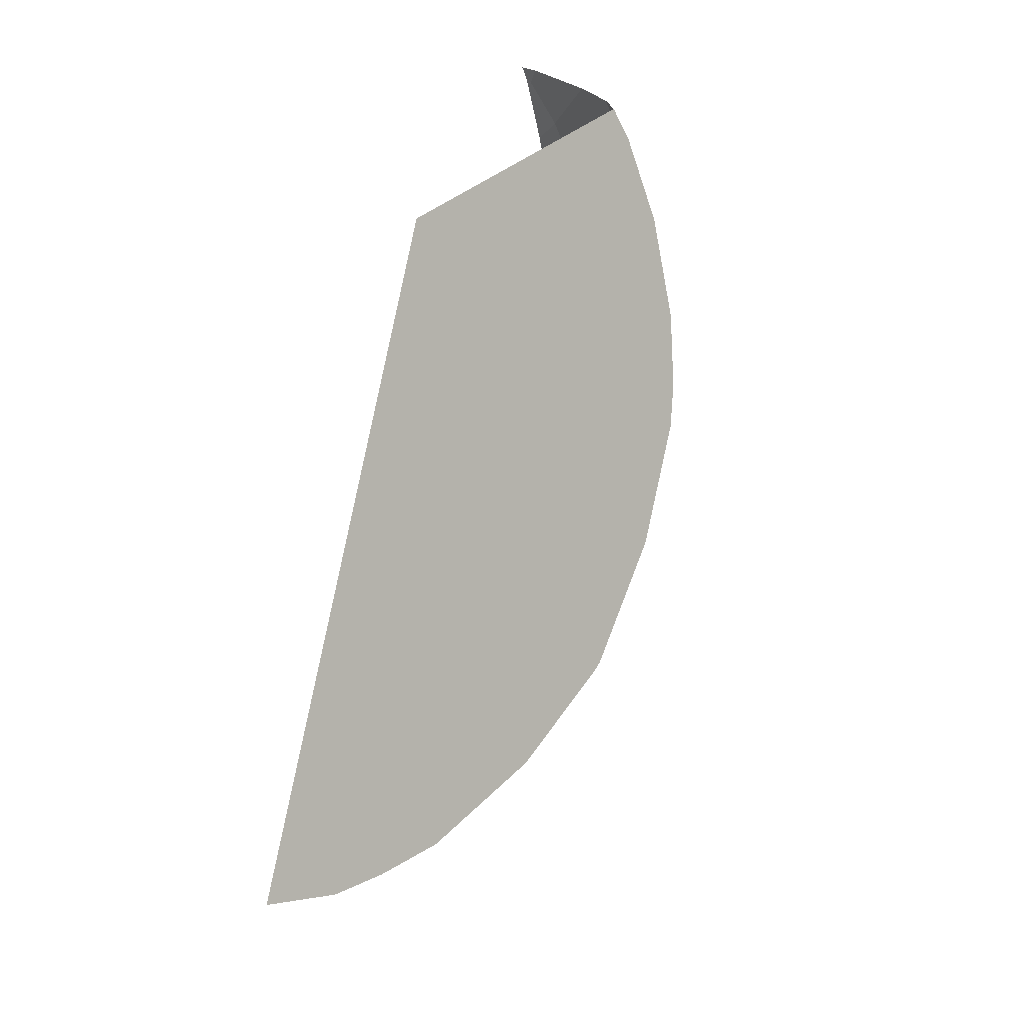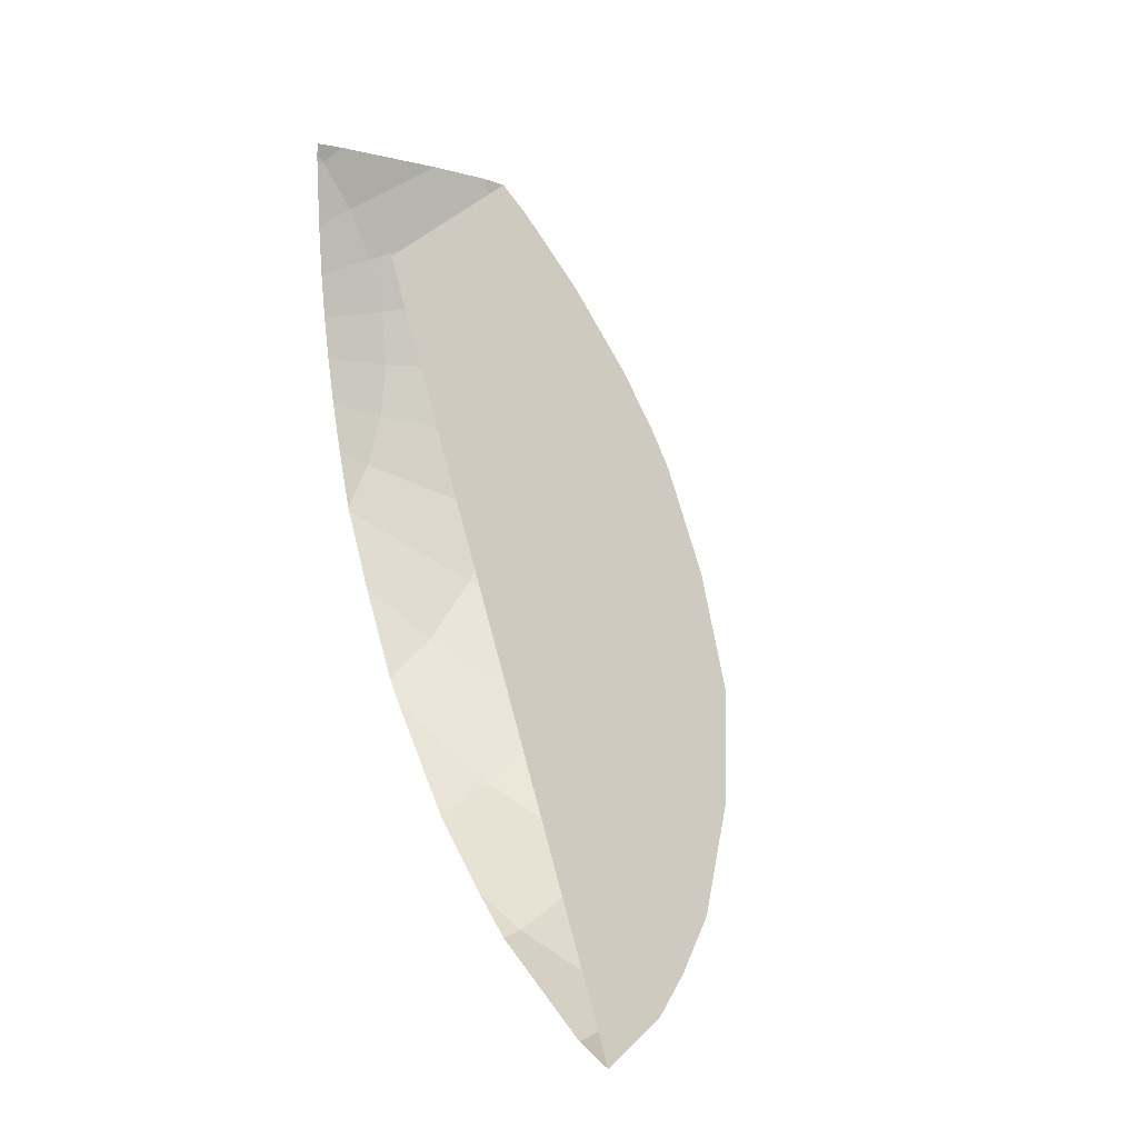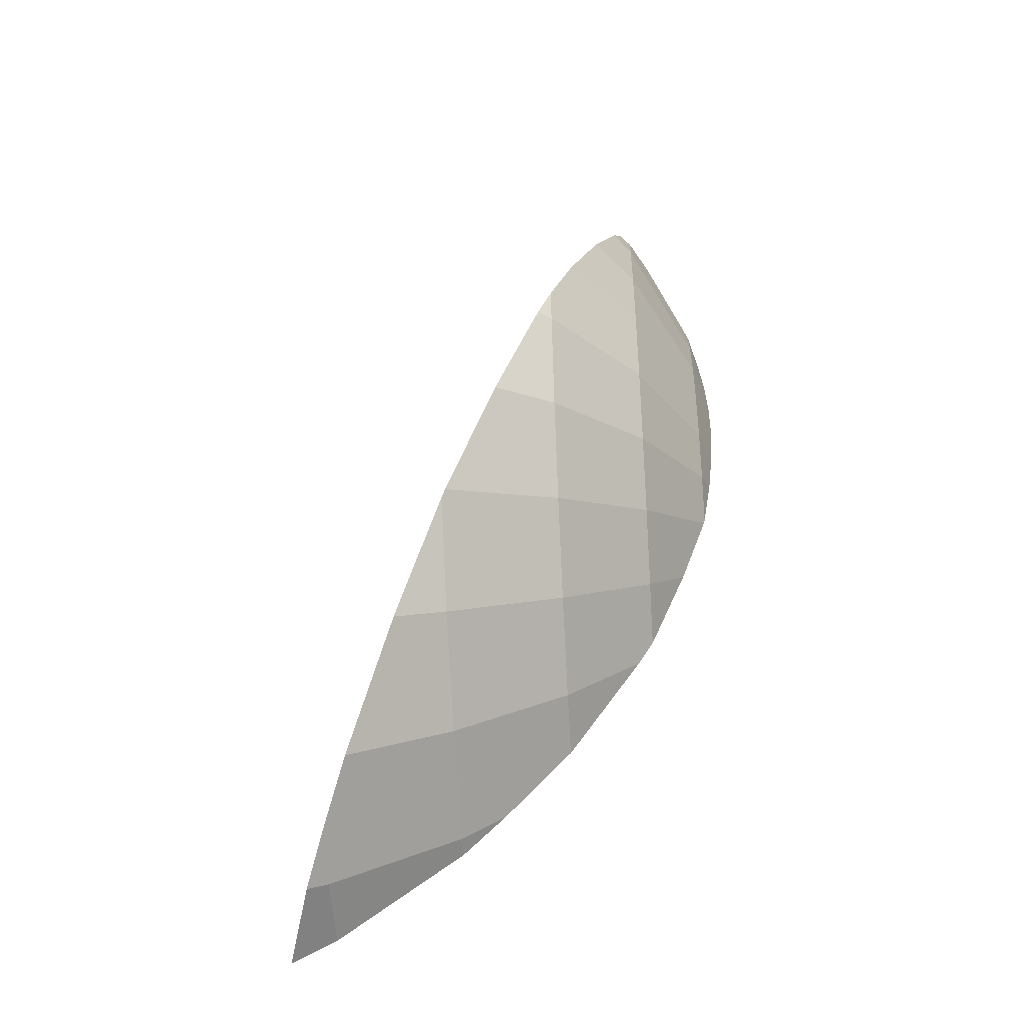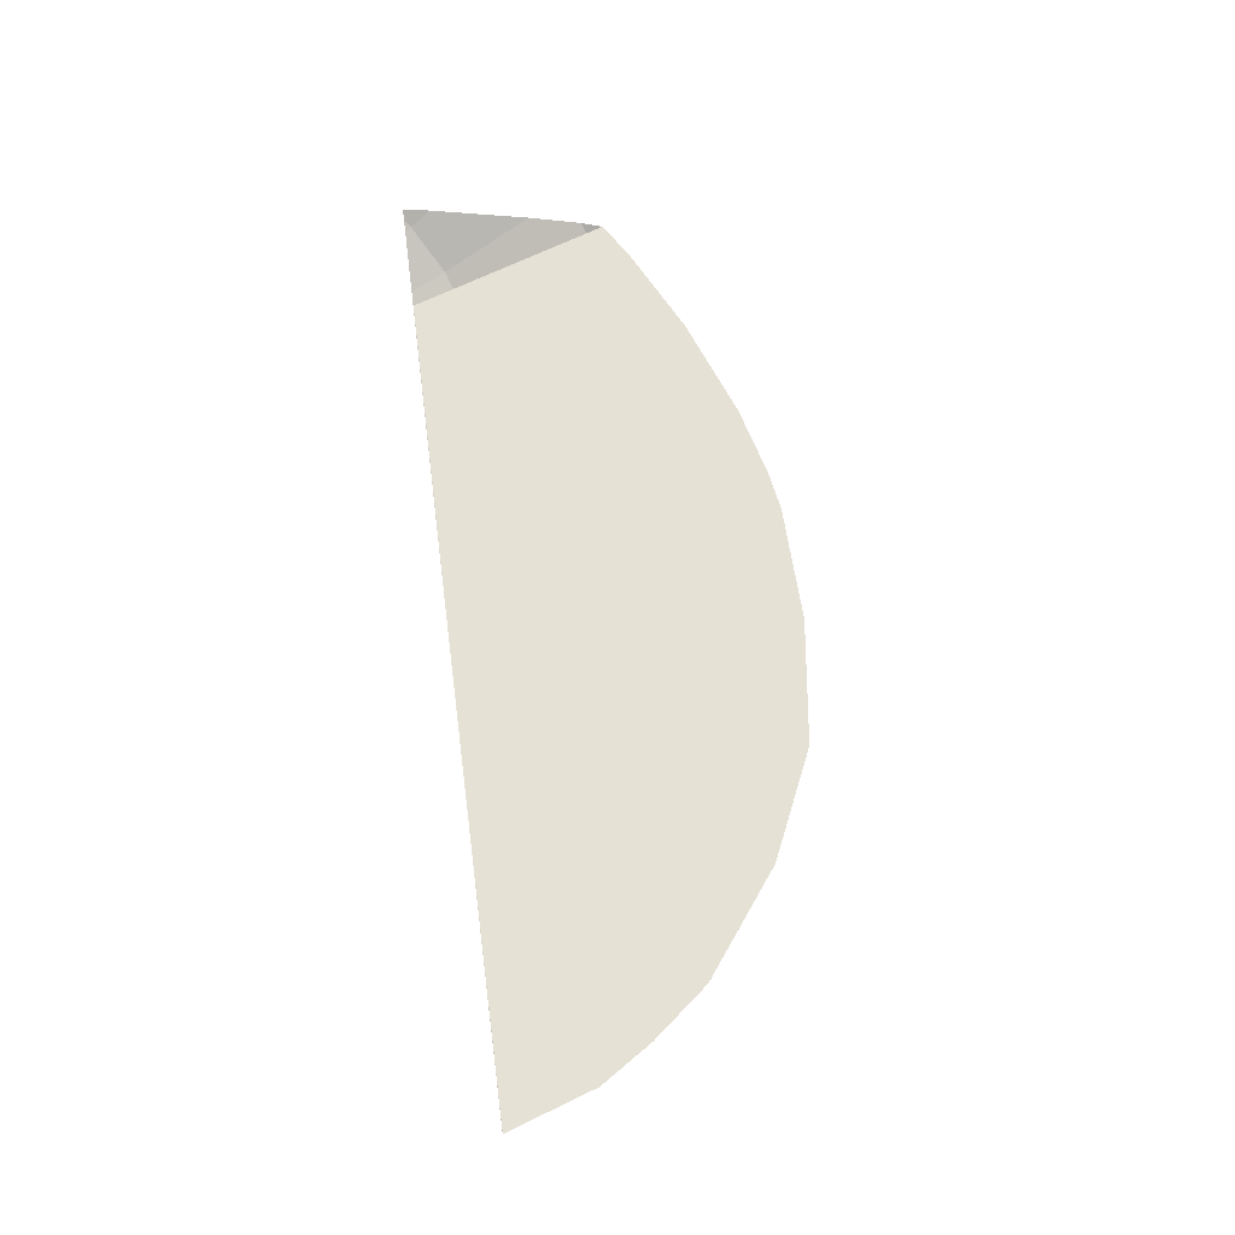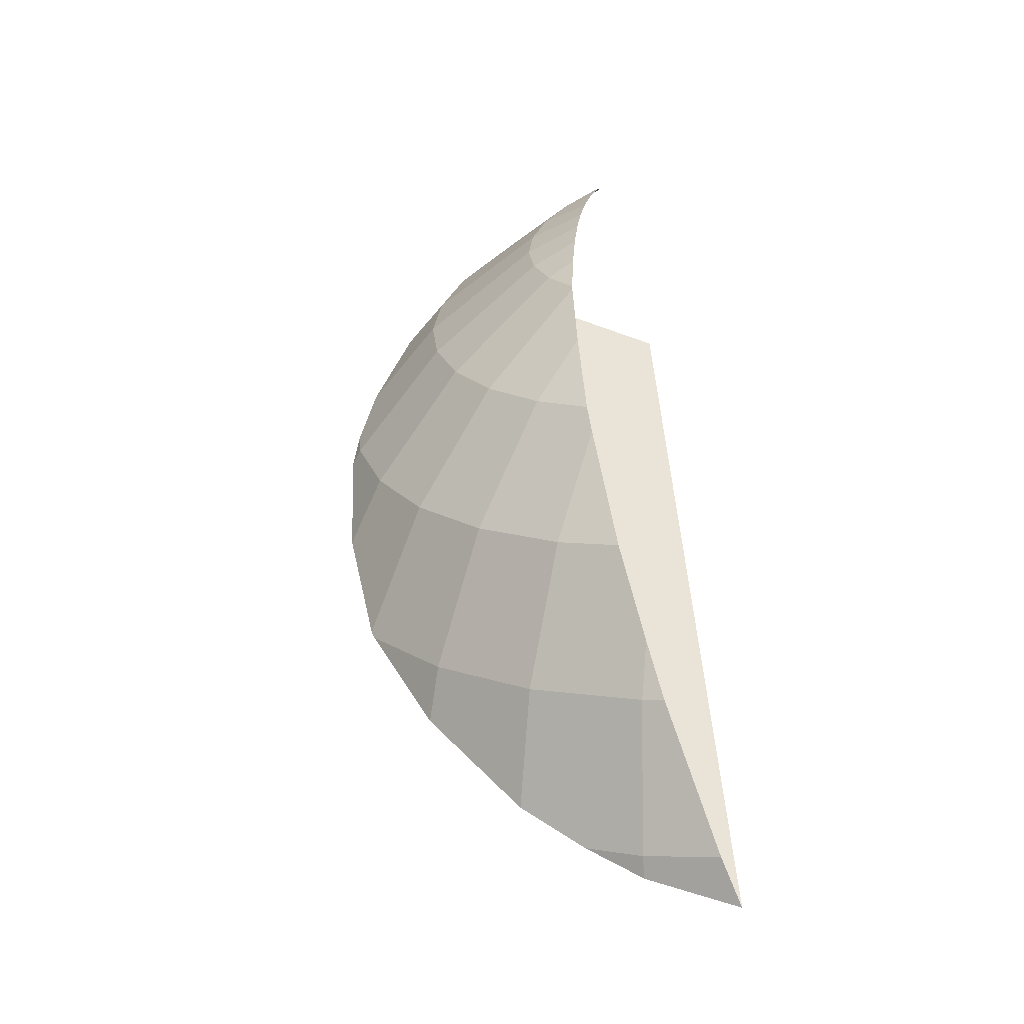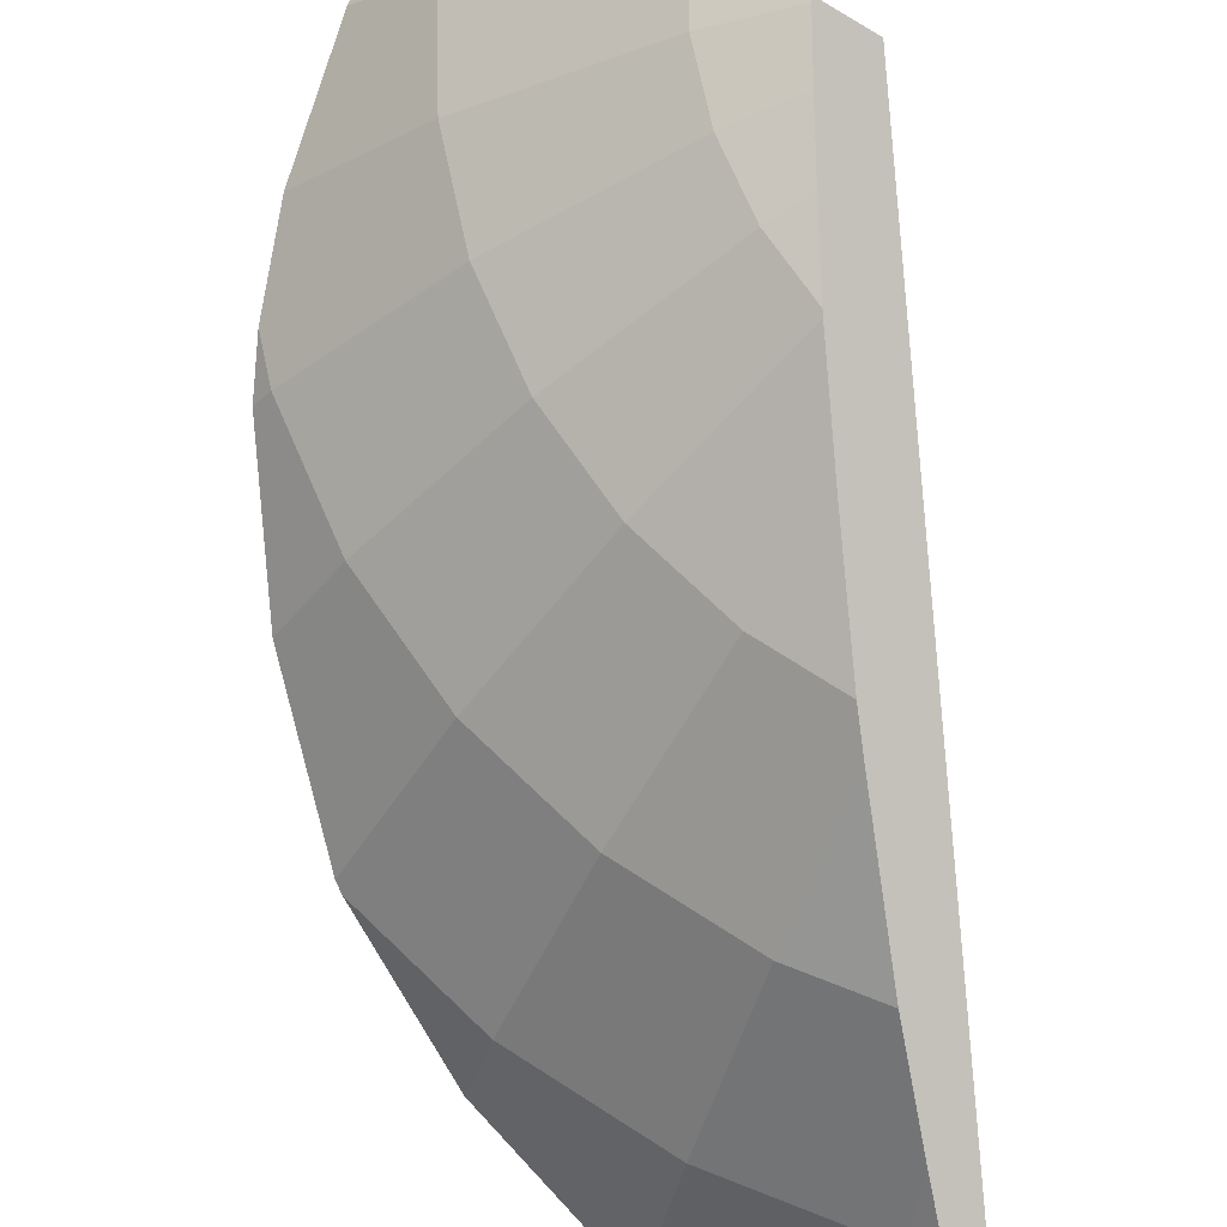
<metadata>
{"format":"obj","ext":"obj","renderer":"f3d","projection":"perspective","resolution":1024,"background":"white","views":[{"elev":19.6,"azim":39.2,"up":"+Z"},{"elev":-6.2,"azim":-42.2,"up":"+Z"},{"elev":-42.3,"azim":94.0,"up":"+Z"},{"elev":-10.6,"azim":-18.3,"up":"+Z"},{"elev":-65.1,"azim":-168.3,"up":"+Z"},{"elev":71.9,"azim":173.4,"up":"+Y"}]}
</metadata>
<code>
o Sphere.014
v 0.3182 0.5556 -0.7682
v 0.3536 0.3827 -0.8536
v 0.3928 0.7071 -0.5879
v 0.4619 0.5556 -0.6913
v 0.3928 0.8315 -0.3928
v 0.5 0.7071 -0.5
v 0.5879 0.5556 -0.5879
v 0.4619 0.8315 -0.3087
v 0.5879 0.7071 -0.3928
v 0.3536 0.9239 -0.1464
v 0.5133 0.8315 -0.2126
v 0.6533 0.7071 -0.2706
v 0.3753 0.9239 -0.07466
v 0.5449 0.8315 -0.1084
v 0.6935 0.7071 -0.1379
v 0.3827 0.9239 0
v 0.5556 0.8315 0
v 0.3753 0.9239 0.07466
v 0.5449 0.8315 0.1084
v 0.3536 0.9239 0.1464
v 0.5133 0.8315 0.2126
v 0.3182 0.9239 0.2126
v 0.2706 0.9239 0.2706
v 0.3569 0.3542 -0.8615
v 0.5027 0.4184 -0.7523
v 0.426 0.3827 -0.8148
v 0.613 0.4892 -0.613
v 0.6882 0.5602 -0.4598
v 0.6845 0.5556 -0.4703
v 0.713 0.6283 -0.2953
v 0.7088 0.6881 -0.141
v 0.6699 0.7377 0
v 0.6984 0.7071 -0.08868
v 0.6106 0.7765 0.1214
v 0.5413 0.8066 0.2242
v 0.3 0.6136 -0.7242
v 0.2907 0.5556 -0.7765
v 0.2571 0.3827 -0.8828
v 0.3234 0.8096 -0.4841
v 0.3137 0.7071 -0.6302
v 0.3237 0.8837 -0.3237
v 0.325 0.8315 -0.4486
v 0.3207 0.9223 -0.2143
v 0.3143 0.9368 -0.1302
v 0.3204 0.9239 -0.2084
v 0.308 0.9447 -0.06126
v 0.3015 0.9485 0
v 0.2944 0.9489 0.05856
v 0.2862 0.946 0.1186
v 0.2763 0.9392 0.1846
v 0.2633 0.927 0.2633
v 0.2605 0.9239 0.2789
v 0.243 0.3197 -0.9069
v 0.4177 0.8599 0.2791
v 0.483 0.8315 0.2692
v 0.2916 0.908 0.2916
v 0.508 0.8163 0.2615
v 0.2254 0.7063 0.08658
v 0.2575 0.919 0.2932
f 37 36 1
f 38 37 1 2
f 53 38 2 24
f 24 2 26
f 40 39 3
f 42 41 5
f 4 3 6 7
f 25 4 7 27
f 27 7 29
f 6 5 8 9
f 45 44 10
f 9 8 11 12
f 28 9 12 30
f 11 10 13 14
f 12 11 14 15
f 30 12 15 31
f 14 13 16 17
f 31 15 33
f 17 16 18 19
f 32 17 19 34
f 19 18 20 21
f 34 19 21 35
f 54 22 23 56
f 15 14 17 32 33
f 7 6 9 28 29
f 2 1 4 25 26
f 56 23 52 59
f 23 51 52
f 22 50 51 23
f 20 49 50 22
f 18 48 49 20
f 16 47 48 18
f 13 46 47 16
f 10 44 46 13
f 8 43 45 10 11
f 5 41 43 8
f 3 39 42 5 6
f 1 36 40 3 4
f 53 58 57 35 34 32 33 31 30 28 29 27 25 26 24
f 35 21 55 57
f 21 20 22 54 55

</code>
